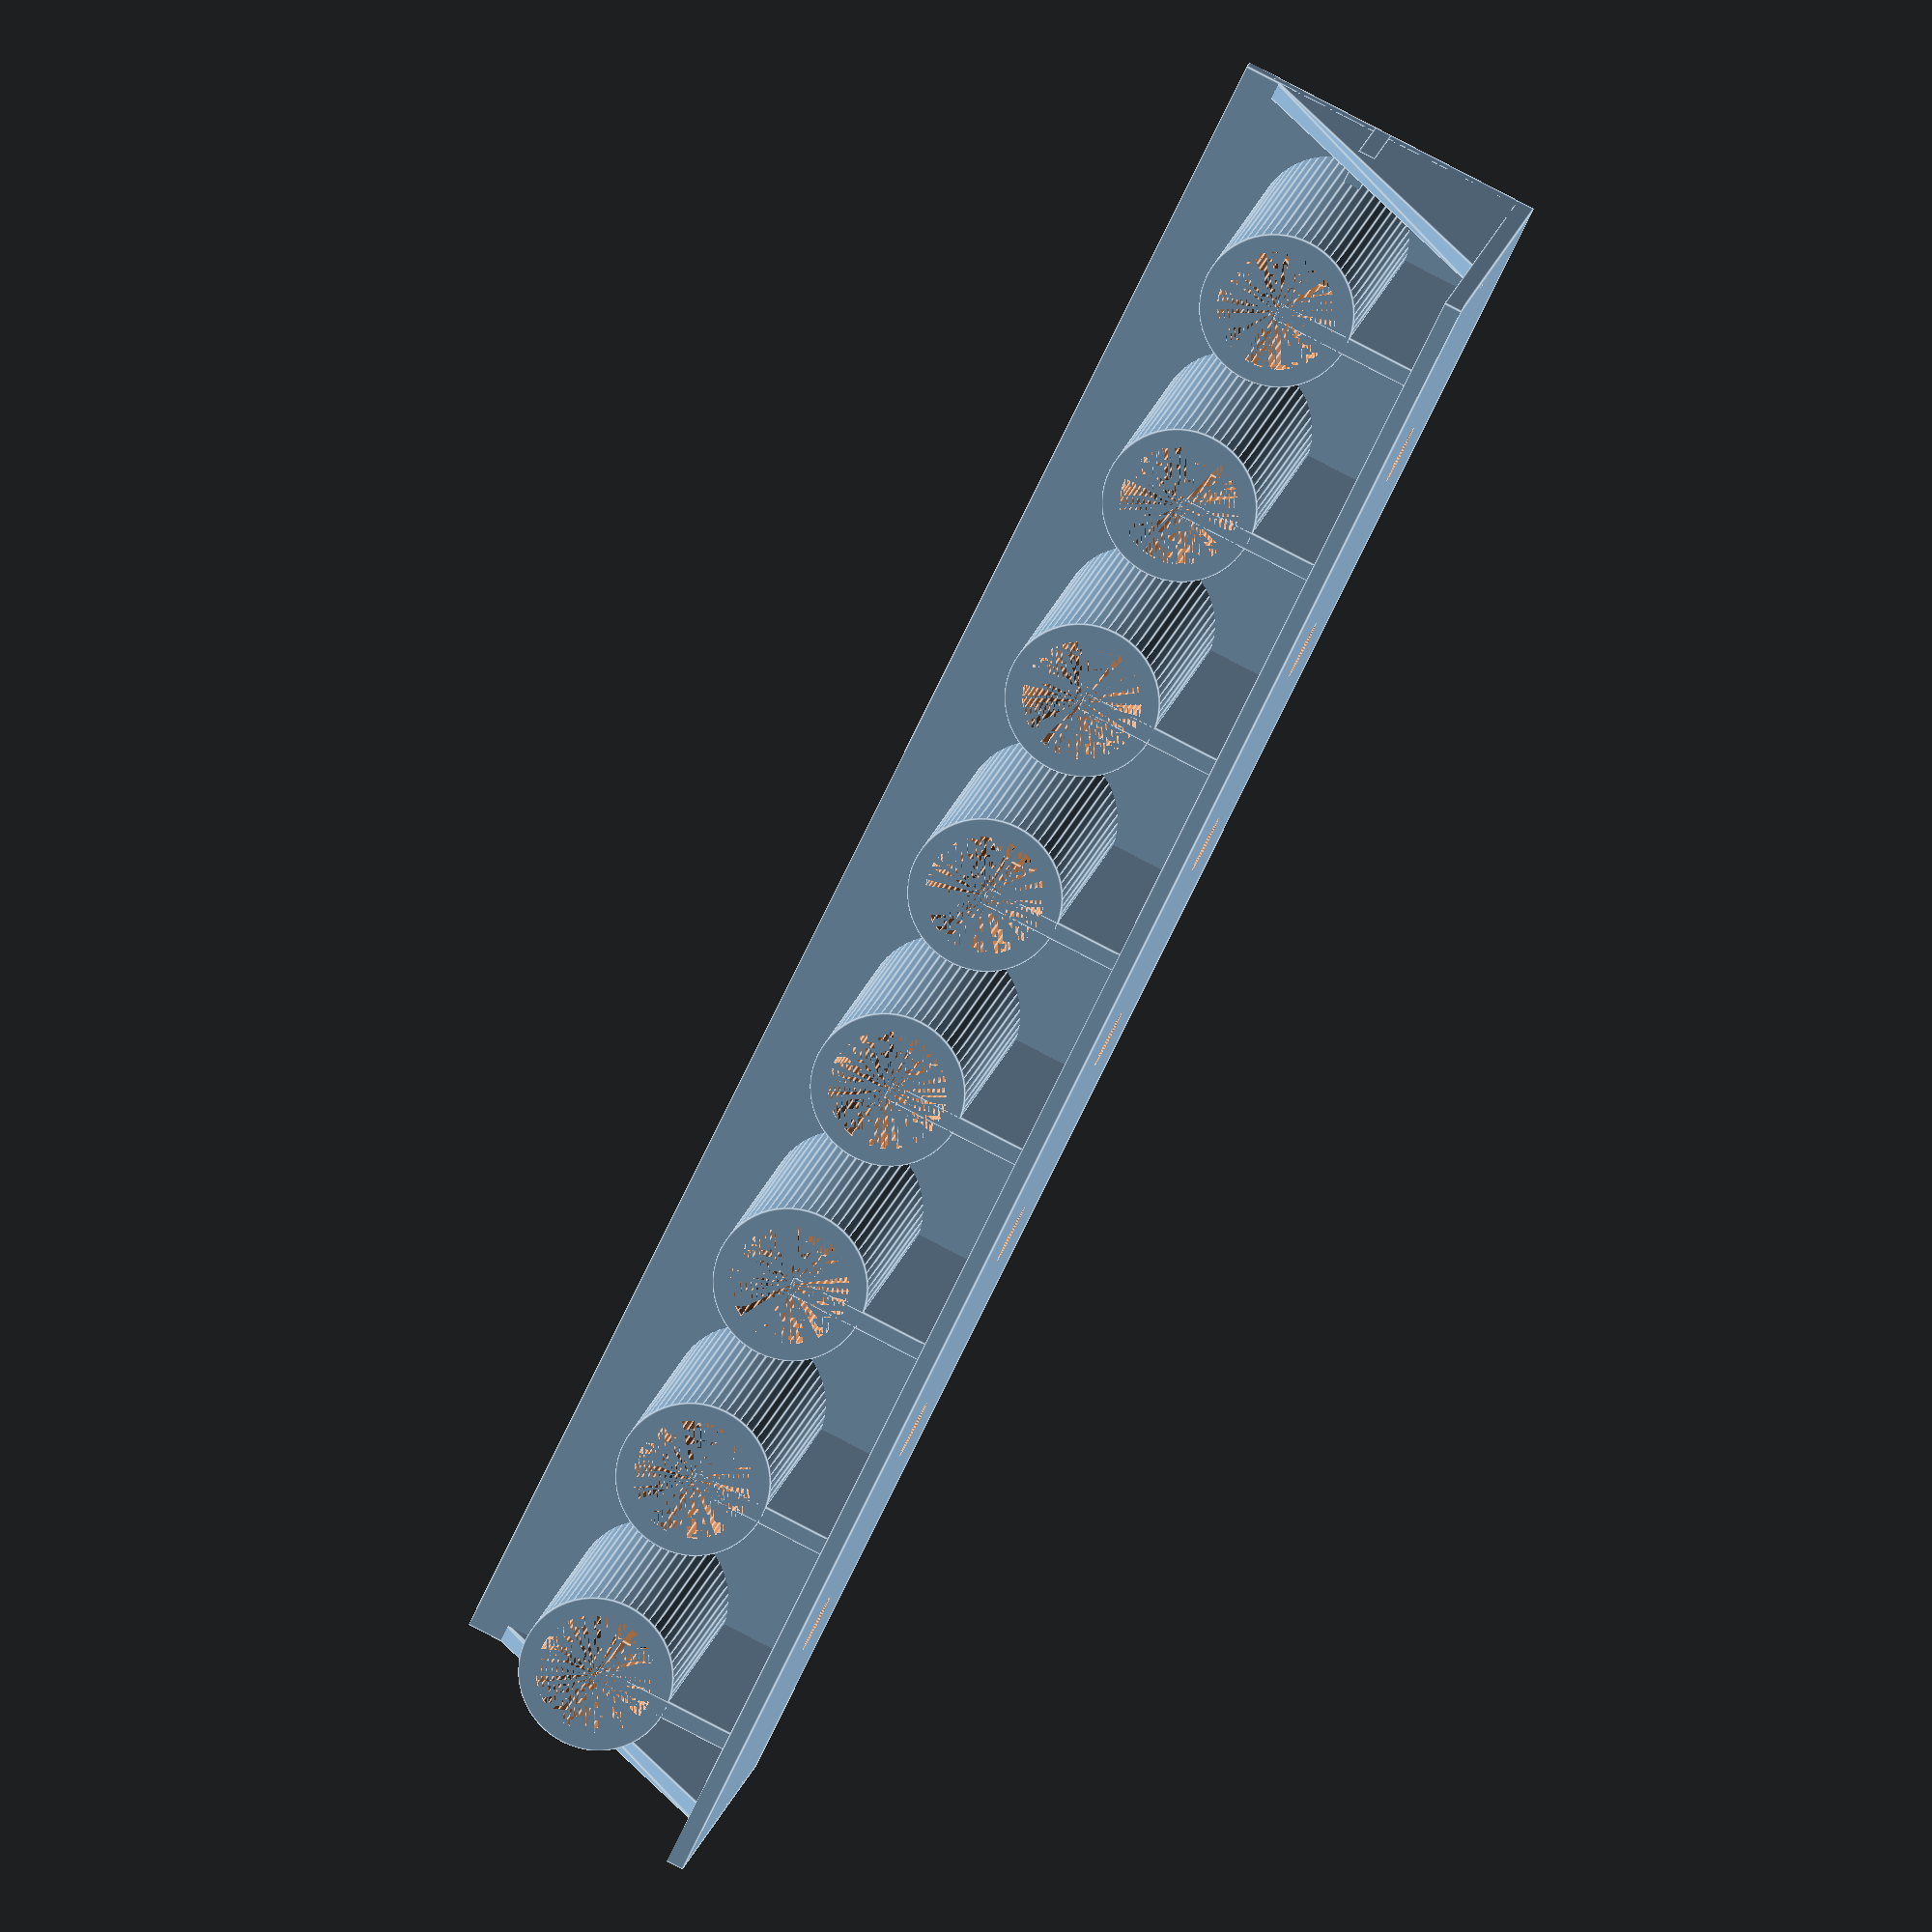
<openscad>
/*Side Mounted Tool Holder for screwdrivers, tweezers
*Creator: Blake English
*Date: Nov 11, 2011
*Notes: My first open SCAD program
*1.2mm is a nice thickness for my !UP printer
*Dimentions in MM
*/

globalThickness=1.2;
shelfLength=120;  //this is the side to side dimention of the entire tool holder (side-side)
shelfWidth=20;  //this is the depth of the tool holder (front-back)
shelfThickness=globalThickness; //this is the thickness (top-bottom) of the plate that is the shelf
backingheight=30; //this is the (up-down) hight of the back plate that mounts to a surface (with double sided tape, glue or screws)
backingThickness=globalThickness; //this is the thickness (back-front) of the back plate

backHoleSize=4;

numberOfHoles=8;  //how many holes do you want?
holeDiameter=8;  //if you use fixed hole size, all the holes will be this big

//for progresssive hole size  (the holes are scaled in a linear fashion from the largest to the smallest)
holeLargestDia=5;  
holeSmallestDia=2.5;

//for gussets 
gussetThickness=globalThickness;  //this is the thickness of the optional triangular gussets on either side of the shelf
triangleGussetWidth=20;  //this is the A,B dimention of the triangle

///////////////////////////////////////////////////////////////
//choice vars: 1= use, 0 = don't use.
progressiveHoleSize=0;  //do you want the holes to get progressivly bigger (1) or be of fixed size(0)?
triangularGussets=1;  //do you want to use the gussets(1) or not (0)?
useToolGuides=1;   //do you want to use the tool guides (1) to keep top-heavy screwdrivers from falling over or not (0)?
///////////////////////////////////////////////////////////

//for guides
guideThickness = globalThickness;  //thickness of the guides
guideWidth = shelfWidth*0.5;  //this is an artifact left over from a previous version but is still used to govern how wide (fwd-back) vertical supports on the guides are.
guideHeight = backingheight*0.8;  //this is how tall the guides are, ie: how far they extend down.
guideCrossSupportHeight = 7;  //this how tall the cross support is (it is width guideThickness)



//helper vars
holeSpacing = shelfLength/numberOfHoles;



module gusset()  //this will define my triangular support gusset shape
{
	//b = 100;
	//h = 100;
	//w = 4;
	rotate([0,90,0])
	linear_extrude(height = gussetThickness, center = true, convexity = 10, twist = 0)
	polygon(points=[[0,0],[-triangleGussetWidth,0],[0,-triangleGussetWidth]], paths=[[0,1,2]]);
}
//gusset();

module toolGuidePositive(){
	translate([0,shelfWidth-guideWidth,0])
	cube([guideThickness, guideWidth, guideHeight]);
}

//toolGuidePositive();

module toolGuideNegitive(){
	translate([-guideThickness,shelfWidth-guideWidth,0])
	cube([guideThickness, guideWidth, guideHeight]);
}

//toolGuideNegitive();



module shelfWithHoles()
{
holeRadius=0;

translate([-shelfLength/2,0,0]) //center it 	
difference(){
	union(){  //L-shaped peice
		//draw the shelf first
		translate([0,0,0]) //center it 	
		cube([shelfLength,shelfWidth,shelfThickness]);

		//draw the backing
		translate([0,shelfWidth,0]) //center it 
		difference(){
			cube([shelfLength,backingThickness,backingheight]);
			for(hl = [1:numberOfHoles-1] ){
				translate([(shelfLength/(numberOfHoles)* hl), backingThickness+1,backingheight/2]) rotate([90,0,0])cylinder(h=backingThickness+2, r=backHoleSize/2 , $fn=60);
			}
		}
		
		if(useToolGuides==1)
		{
			translate([0,shelfWidth/2-guideThickness/2,0]) //center it 
			cube([shelfLength,guideThickness,guideCrossSupportHeight]);

			if(progressiveHoleSize==1)
			{
				for( i = [0:numberOfHoles-1])
				{

					translate([holeSpacing/2+holeSpacing*i,shelfWidth/2,0])
				
					cylinder(h=guideHeight, r=(holeSmallestDia+((holeLargestDia-holeSmallestDia)/numberOfHoles)*i)/2+guideThickness, $fn=60); 
					translate([holeSpacing/2+holeSpacing*i-guideThickness/2,0,0])
					toolGuidePositive();
				}
	
			}else{
				for( i = [0:numberOfHoles-1])
				{
					translate([holeSpacing/2+holeSpacing*i,shelfWidth/2,0])
				
					cylinder(h=guideHeight, r=holeDiameter/2+guideThickness, $fn=60); 
					translate([holeSpacing/2+holeSpacing*i-guideThickness/2,0,0])
					toolGuidePositive();
				}
		
			}
		}
		

	}


	if(progressiveHoleSize==1)
	{
		for( i = [0:numberOfHoles-1])
		{
			translate([holeSpacing/2+holeSpacing*i,shelfWidth/2,0])
			cylinder(h=guideHeight, r=(holeSmallestDia+((holeLargestDia-holeSmallestDia)/numberOfHoles)*i)/2, $fn=60); 
		}

	}else{
		for( i = [0:numberOfHoles-1])
		{
			translate([holeSpacing/2+holeSpacing*i,shelfWidth/2,0])
			cylinder(h=guideHeight, r=holeDiameter/2, $fn=60);
			
		}
		
	}
}  //this semicolon will close the translate loop?  ..iguess not


}



if(triangularGussets==1)
{
	union(){
	translate([-shelfLength/2+gussetThickness/2,shelfWidth+backingThickness,0])
	gusset();


	translate([shelfLength/2-gussetThickness/2,shelfWidth+backingThickness,0])
	gusset();

	shelfWithHoles();

	}
}









</openscad>
<views>
elev=346.7 azim=115.8 roll=9.3 proj=o view=edges
</views>
